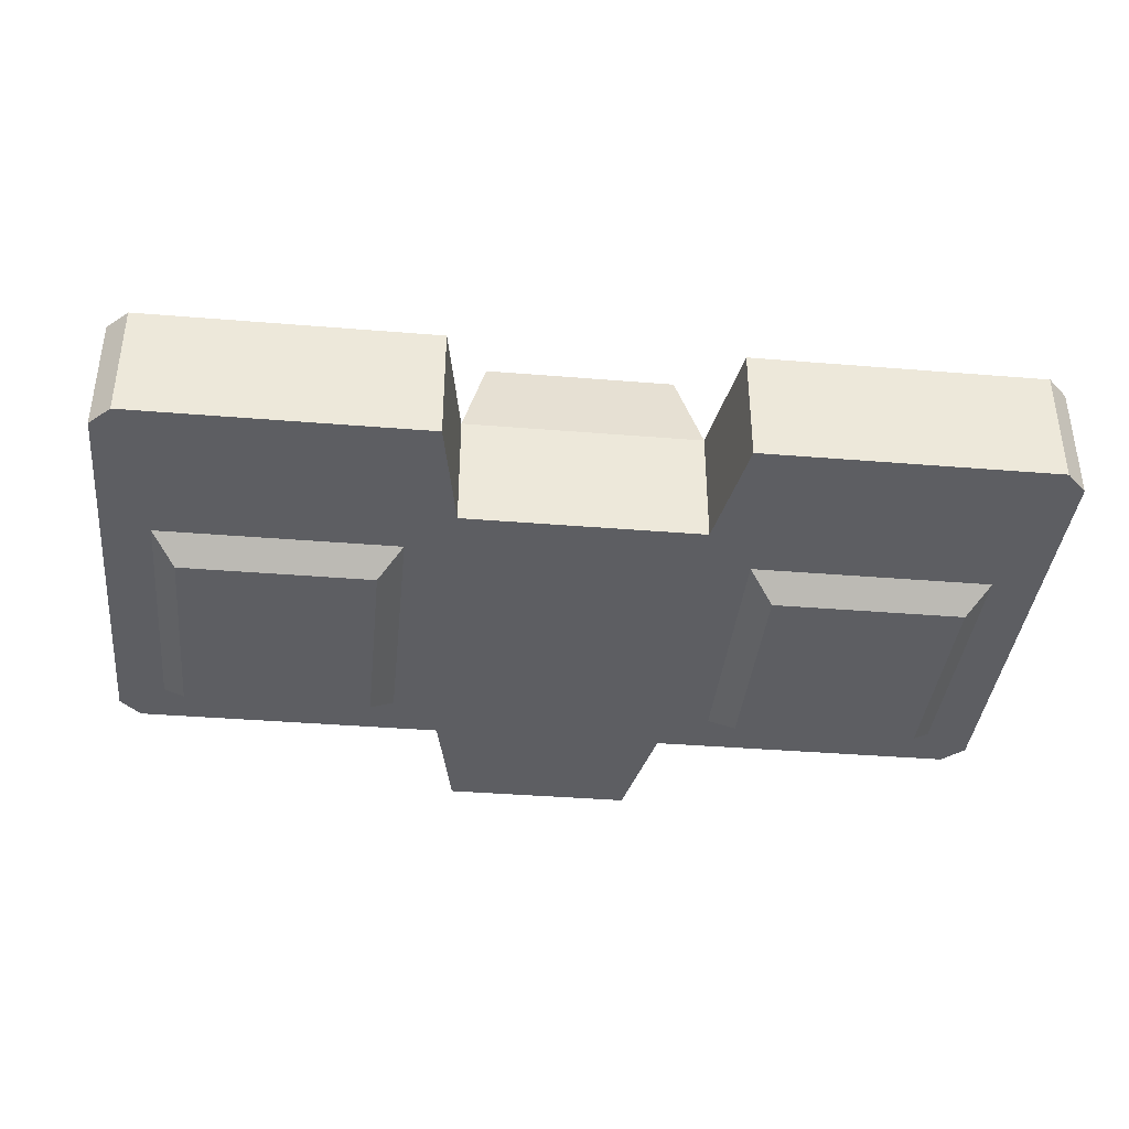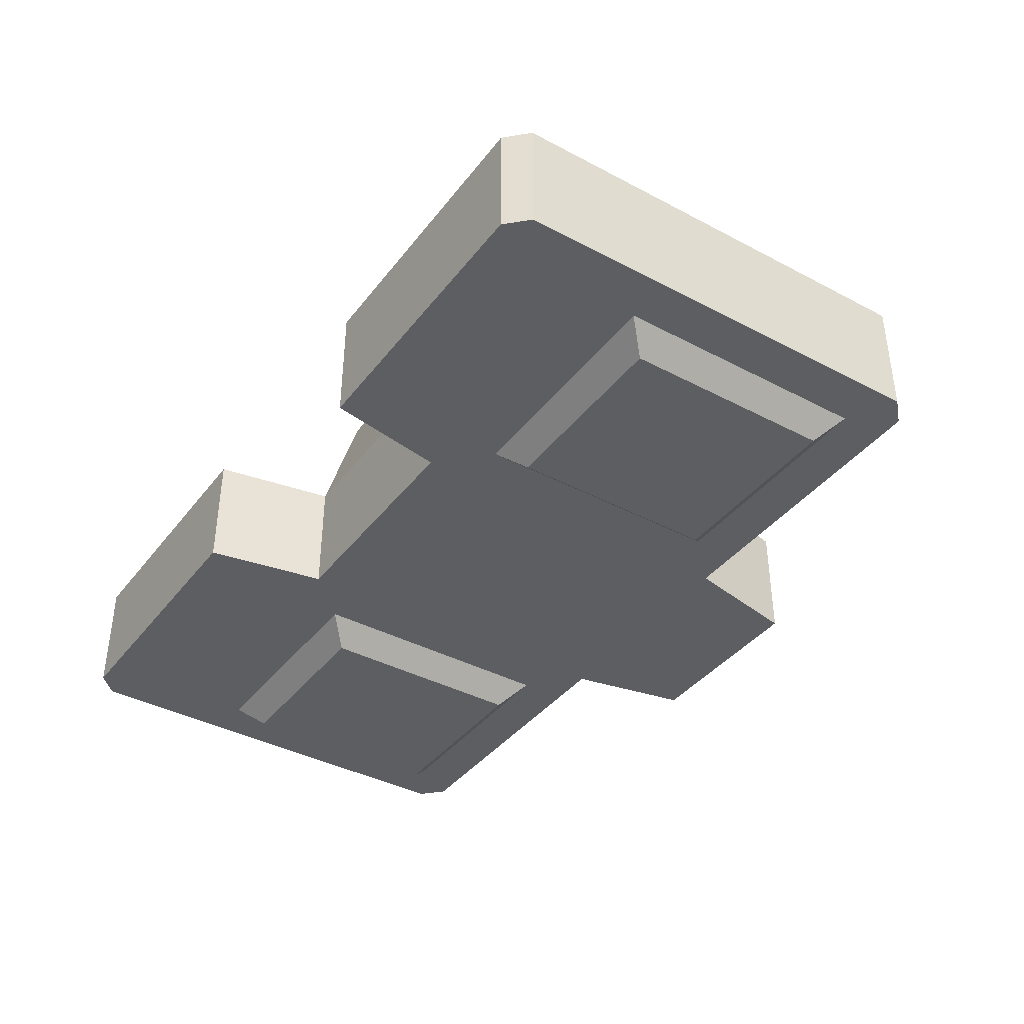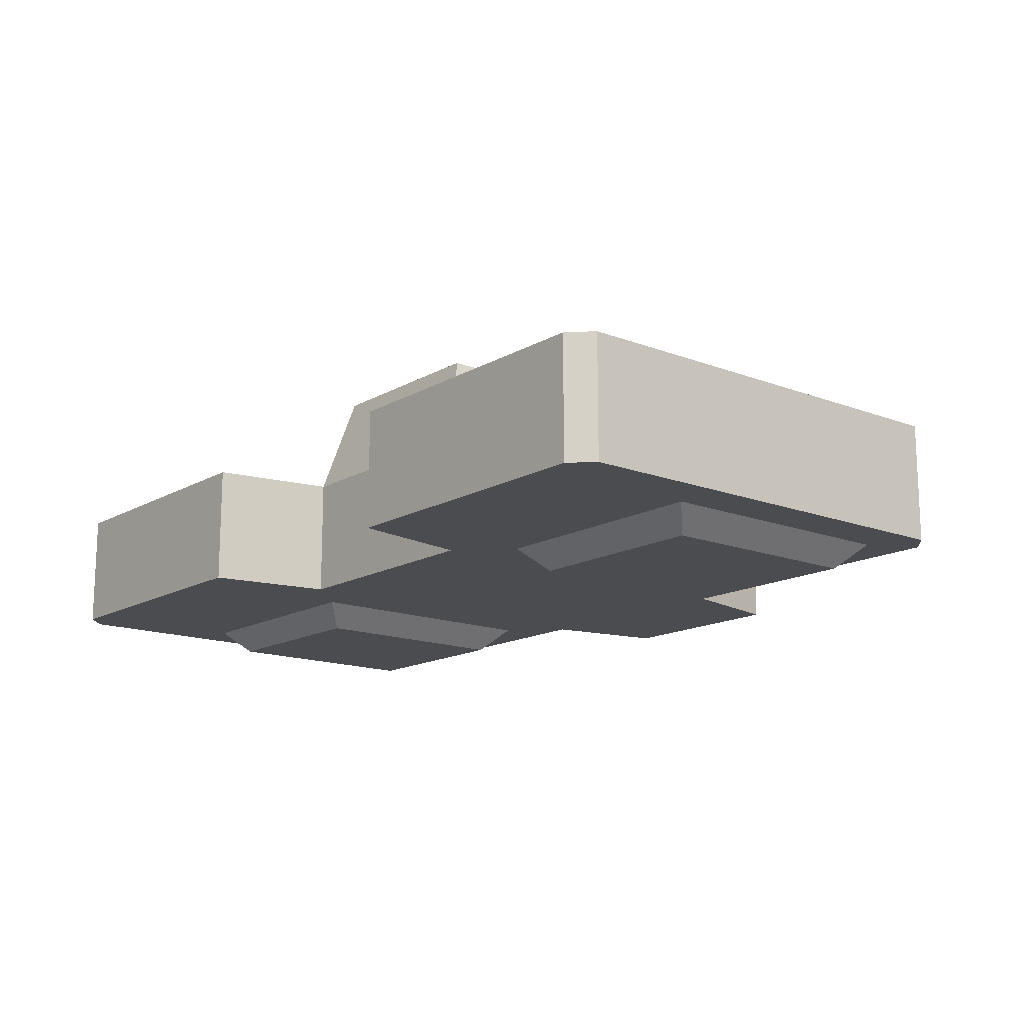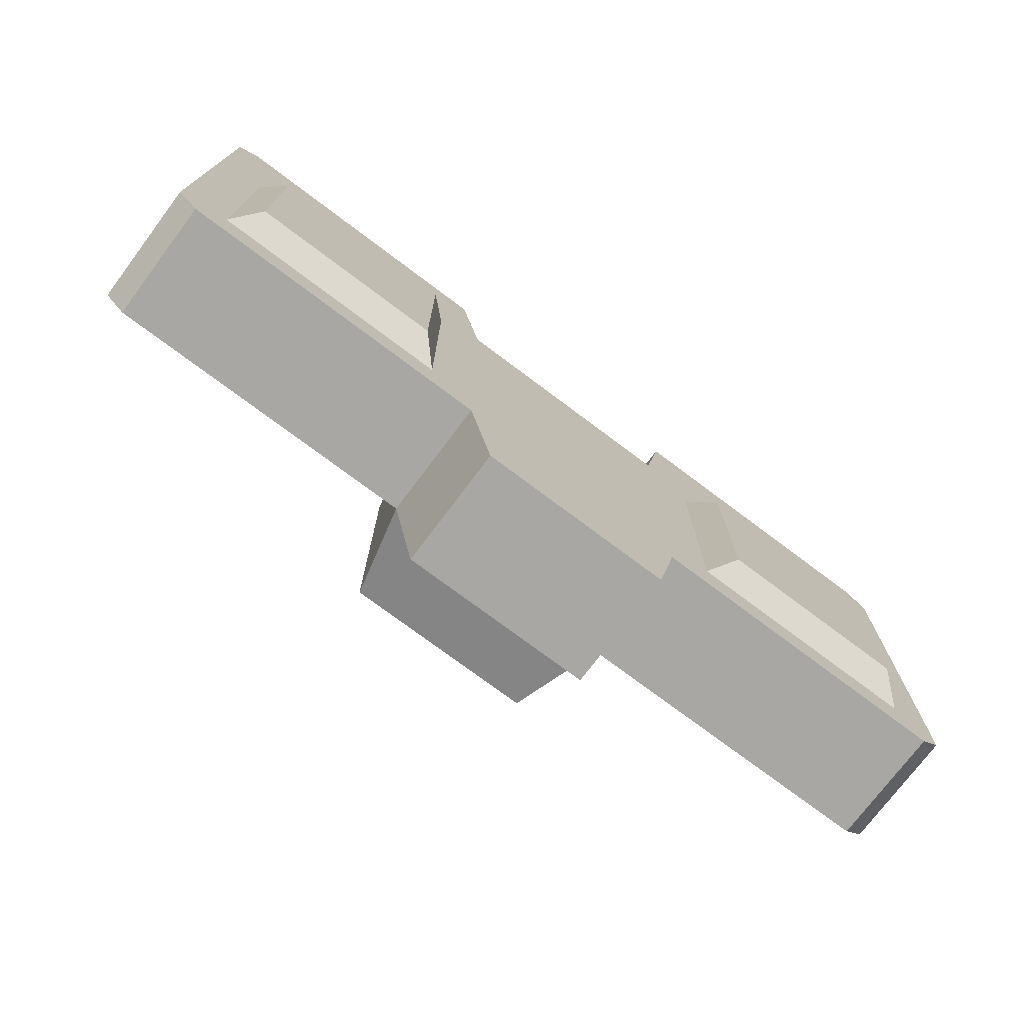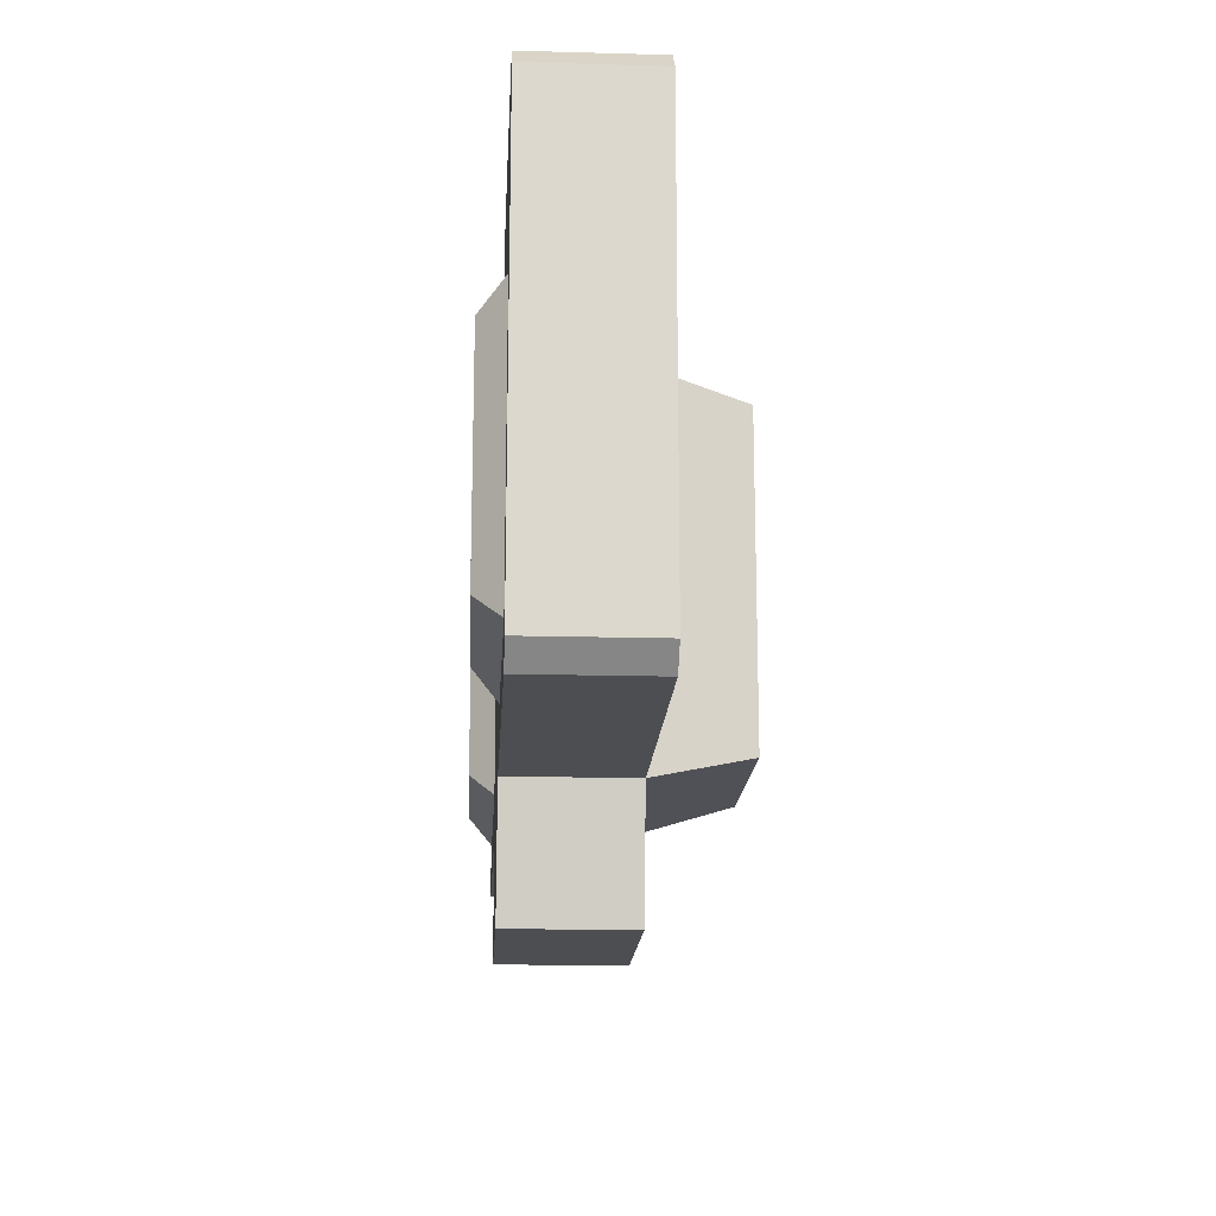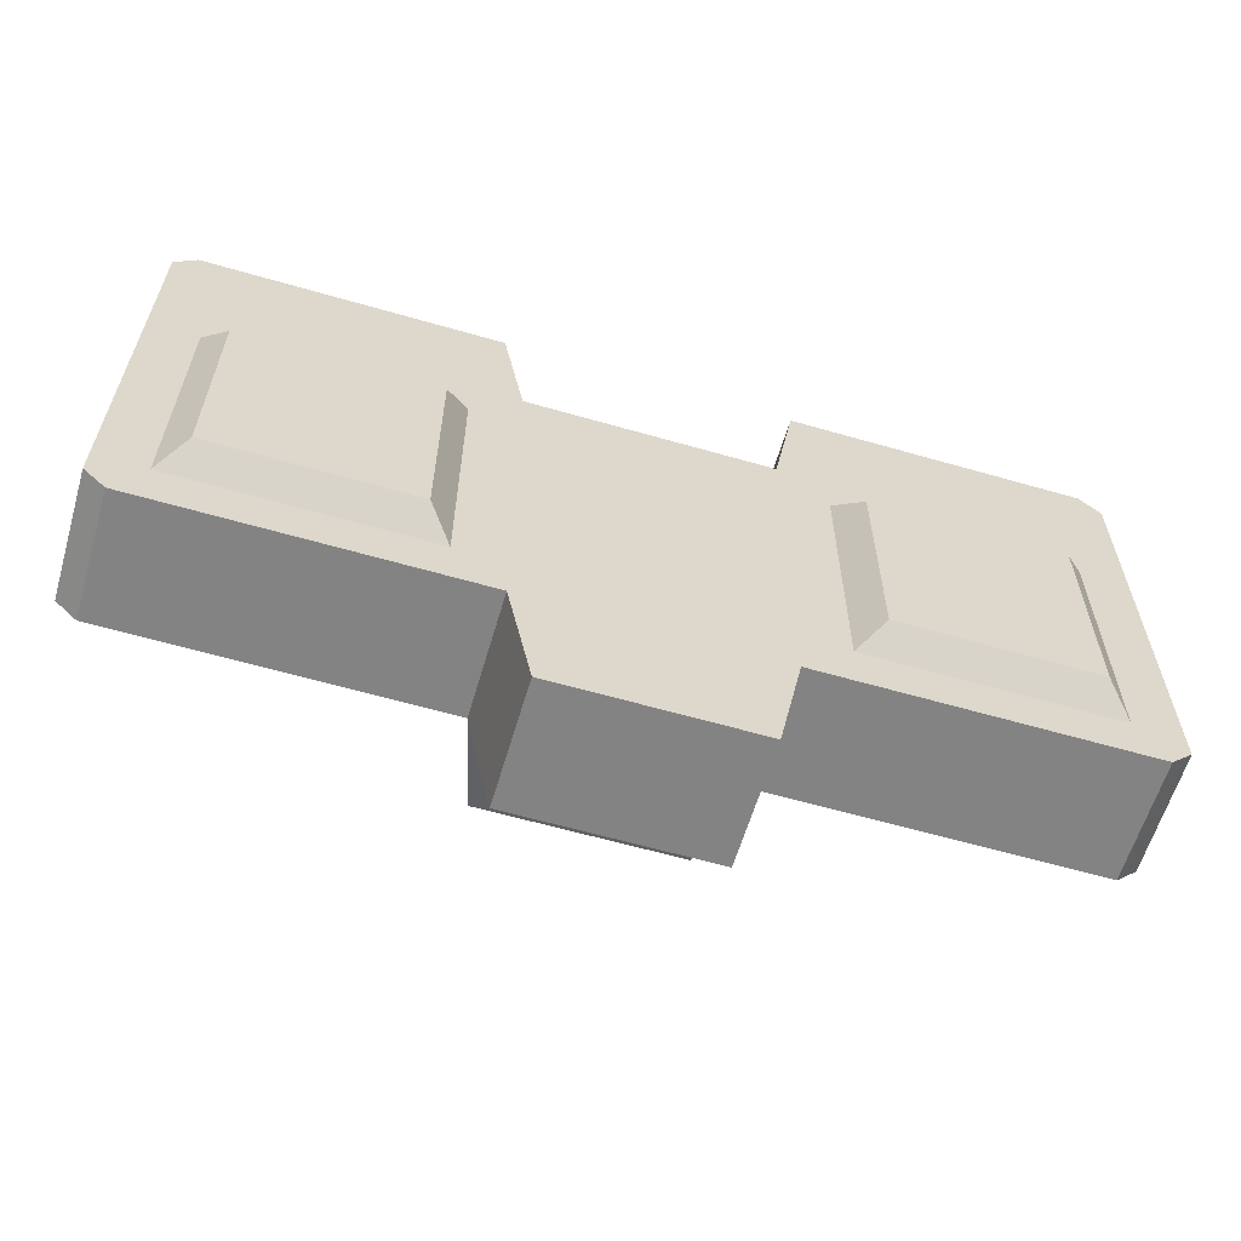
<metadata>
{"format":"obj","ext":"obj","renderer":"f3d","projection":"perspective","resolution":1024,"background":"white","views":[{"elev":-38.4,"azim":-5.9,"up":"+Y"},{"elev":-39.1,"azim":56.5,"up":"+Y"},{"elev":-14.9,"azim":50.5,"up":"+Y"},{"elev":-74.6,"azim":-36.9,"up":"+Z"},{"elev":-16.8,"azim":86.8,"up":"+Z"},{"elev":-61.0,"azim":-16.4,"up":"+Z"}]}
</metadata>
<code>
o Tread
v 0.05 -0 -0.075
v -0.05 -0 -0.075
v 0.04 -0 -0.125
v -0.04 -0 -0.125
v -0.19 -0 0.1161
v 0.19 0 0.1161
v 0.05 -0 0.075
v -0.05 -0 0.075
v -0.1811 -0 -0.075
v -0.19 -0 -0.06614
v 0.19 0 -0.06614
v 0.1811 0 -0.075
v -0.1811 -0 0.125
v 0.1811 0 0.125
v 0.05886 -0 0.125
v -0.05886 -0 0.125
v 0.08 -0.06 -0.045
v -0.08 -0.06 -0.045
v -0.16 -0.06 0.045
v 0.16 -0.06 0.045
v 0.08 -0.06 0.045
v -0.08 -0.06 0.045
v -0.16 -0.06 -0.045
v 0.16 -0.06 -0.045
v -0.04 0.04 -0.065
v 0.04 0.04 -0.065
v 0.04 0.04 0.065
v -0.04 0.04 0.065
v 0.07 -0.05 -0.055
v 0.07 -0.05 0.055
v -0.07 -0.05 -0.055
v -0.07 -0.05 0.055
v -0.17 -0.05 0.055
v 0.17 -0.05 0.055
v -0.17 -0.05 -0.055
v 0.17 -0.05 -0.055
v 0.04 -0.05 -0.125
v -0.04 -0.05 -0.125
v -0.19 -0.05 0.1161
v -0.1811 -0.05 0.125
v 0.1811 -0.05 0.125
v 0.19 -0.05 0.1161
v 0.05886 -0.05 0.125
v -0.05886 -0.05 0.125
v 0.05 -0.05 -0.075
v 0.05 -0.05 0.075
v -0.05 -0.05 -0.075
v -0.05 -0.05 0.075
v -0.18 -0.05 0.075
v 0.18 -0.05 0.075
v -0.19 -0.05 -0.06614
v -0.1811 -0.05 -0.075
v 0.1811 -0.05 -0.075
v 0.19 -0.05 -0.06614
f 7 15 14 6
f 1 3 4 2
f 1 7 6 11 12
f 8 7 27 28
f 5 13 16 8
f 10 5 8 2 9
f 14 15 43 41
f 3 1 45 37
f 17 24 20 21
f 36 29 45 53
f 13 5 39 40
f 23 18 22 19
f 36 53 54
f 2 4 38 47
f 6 14 41 42
f 31 35 52 47
f 16 13 40 44
f 29 30 46 45
f 15 7 46 43
f 35 51 52
f 30 34 50 46
f 46 50 42 41 43
f 49 48 44 40 39
f 45 47 38 37
f 34 36 54 50
f 8 16 44 48
f 47 45 46 48
f 25 28 27 26
f 2 8 28 25
f 7 1 26 27
f 1 2 25 26
f 7 8 48 46
f 9 2 47 52
f 35 33 49 51
f 32 31 47 48
f 5 10 51 39
f 10 9 52 51
f 33 32 48 49
f 1 12 53 45
f 12 11 54 53
f 11 6 42 54
f 17 21 30 29
f 22 18 31 32
f 19 22 32 33
f 21 20 34 30
f 18 23 35 31
f 24 17 29 36
f 23 19 33 35
f 20 24 36 34
f 39 51 49
f 54 42 50
f 4 3 37 38

</code>
